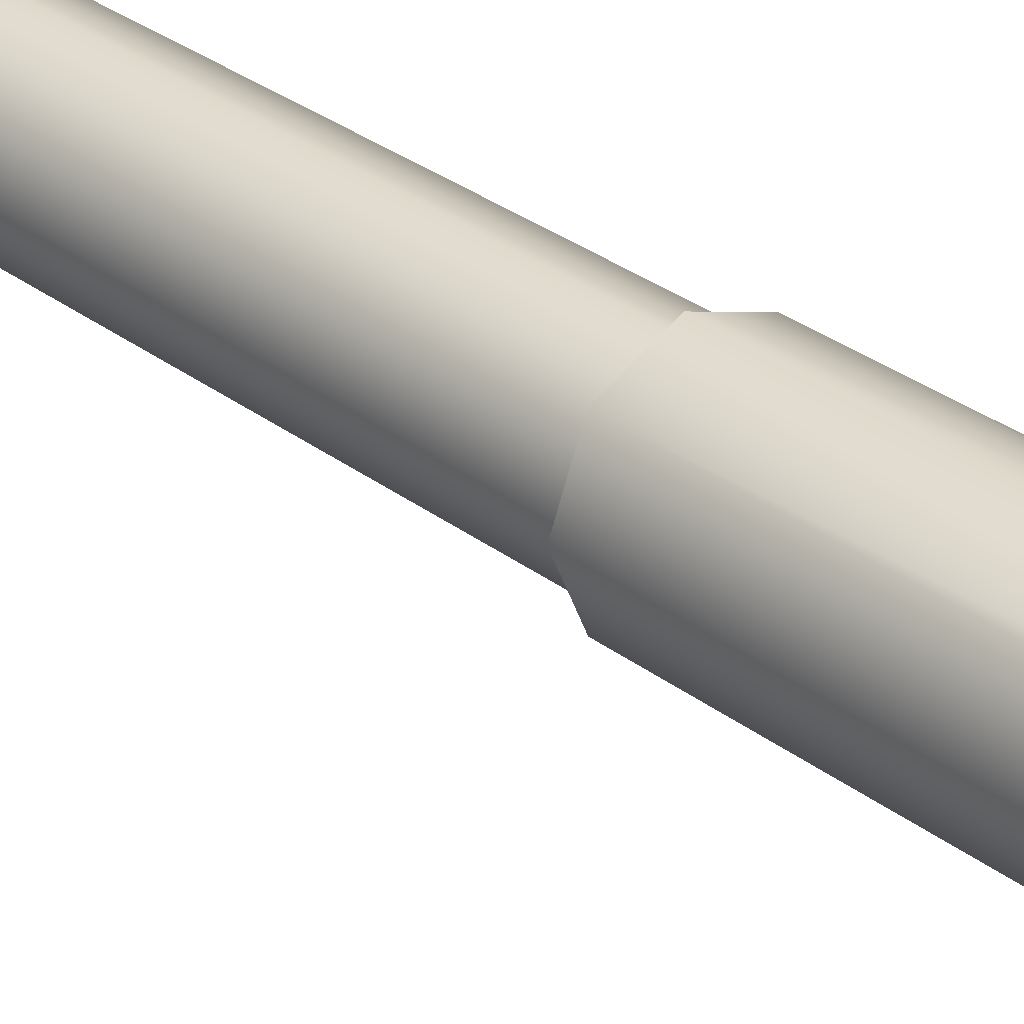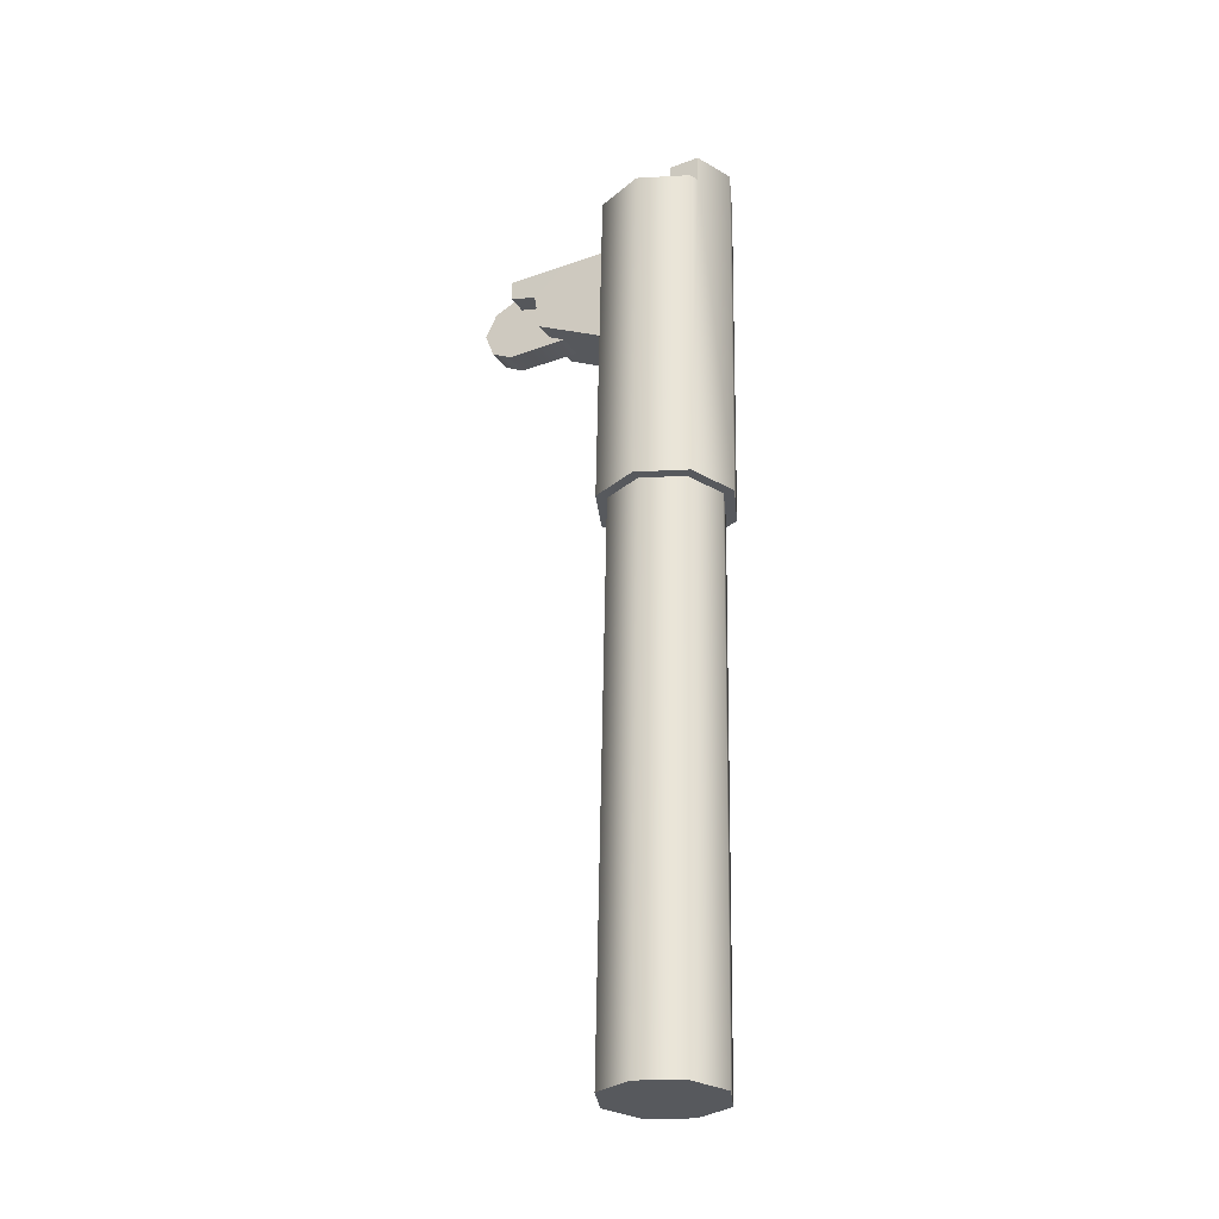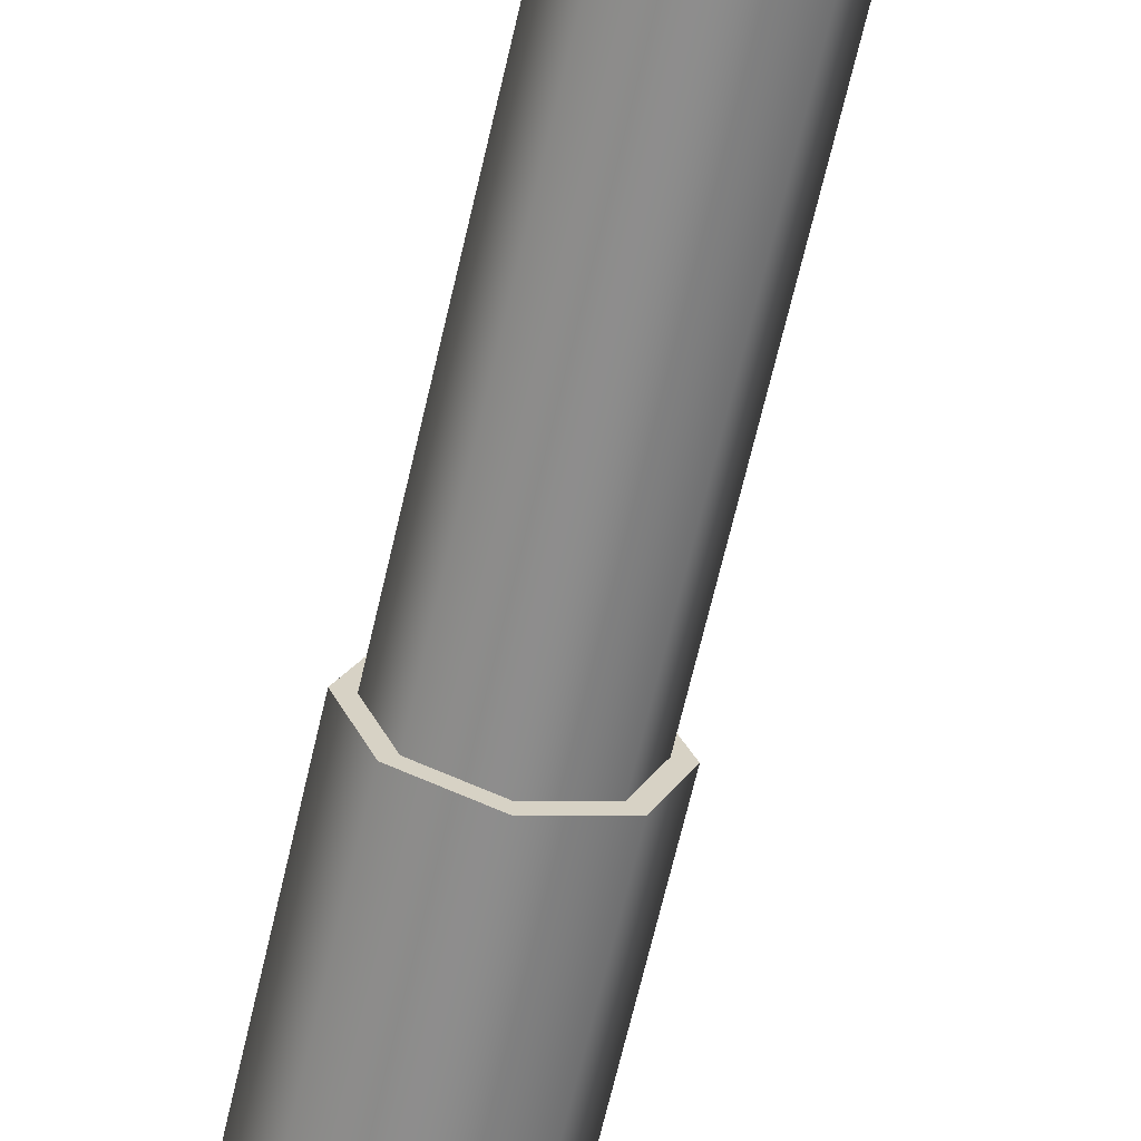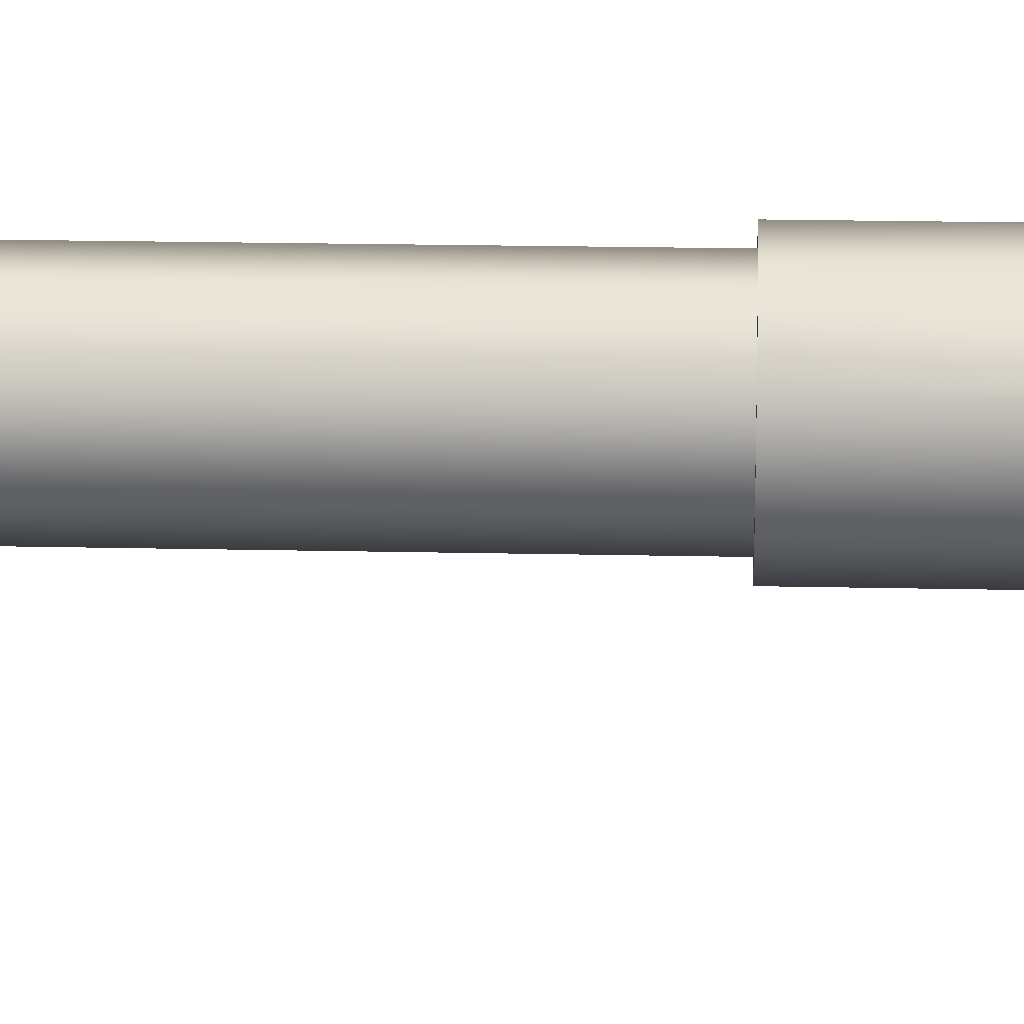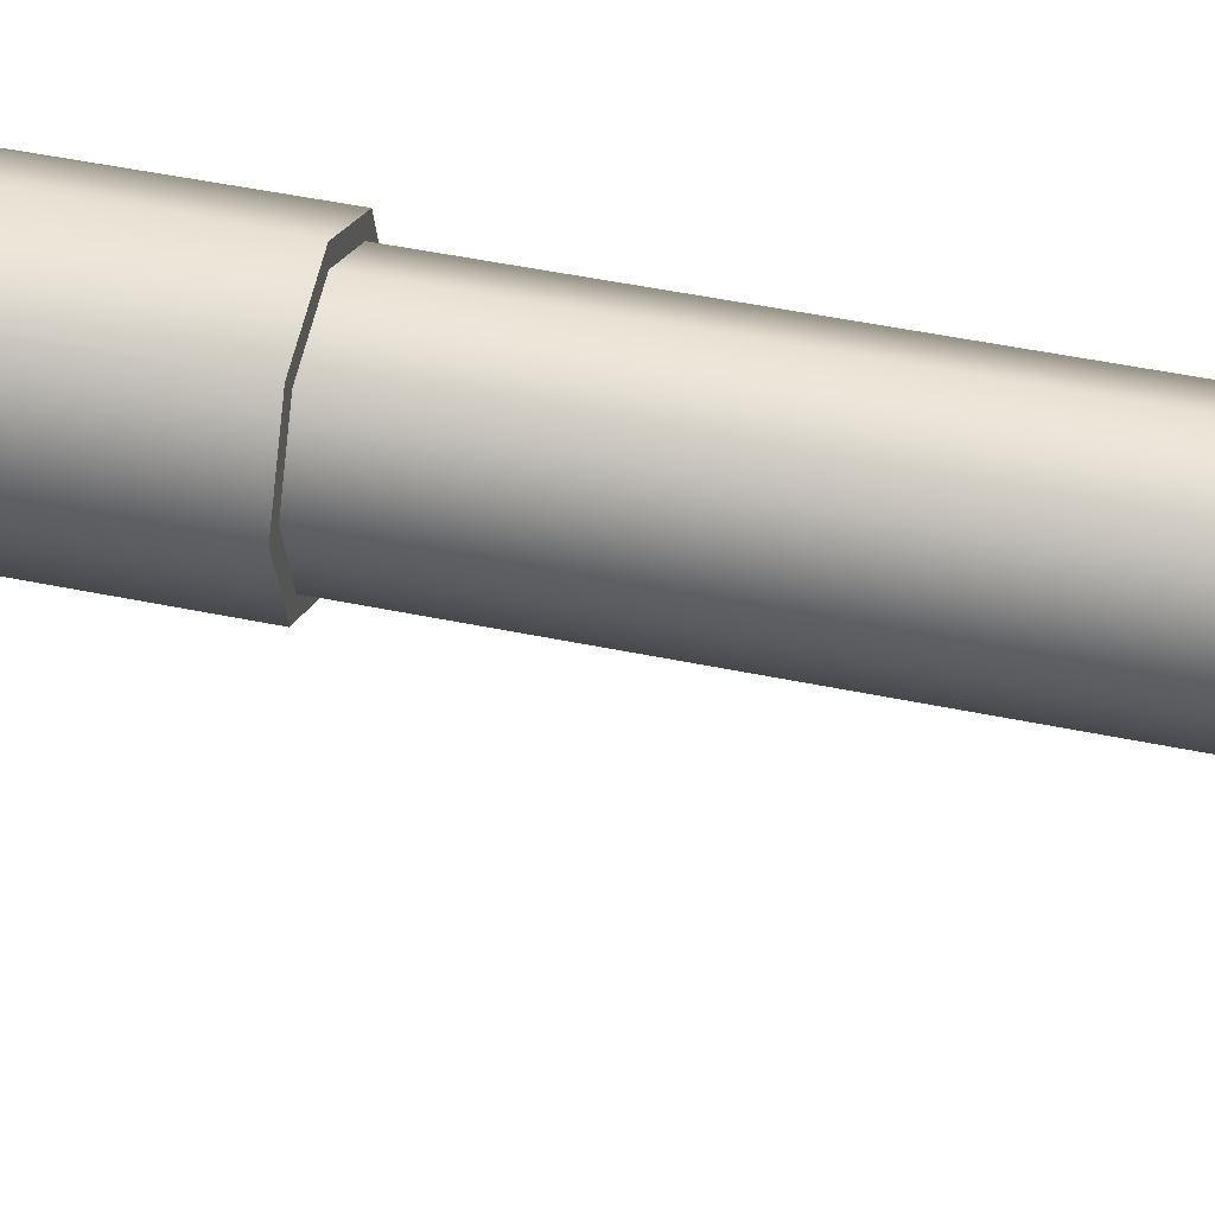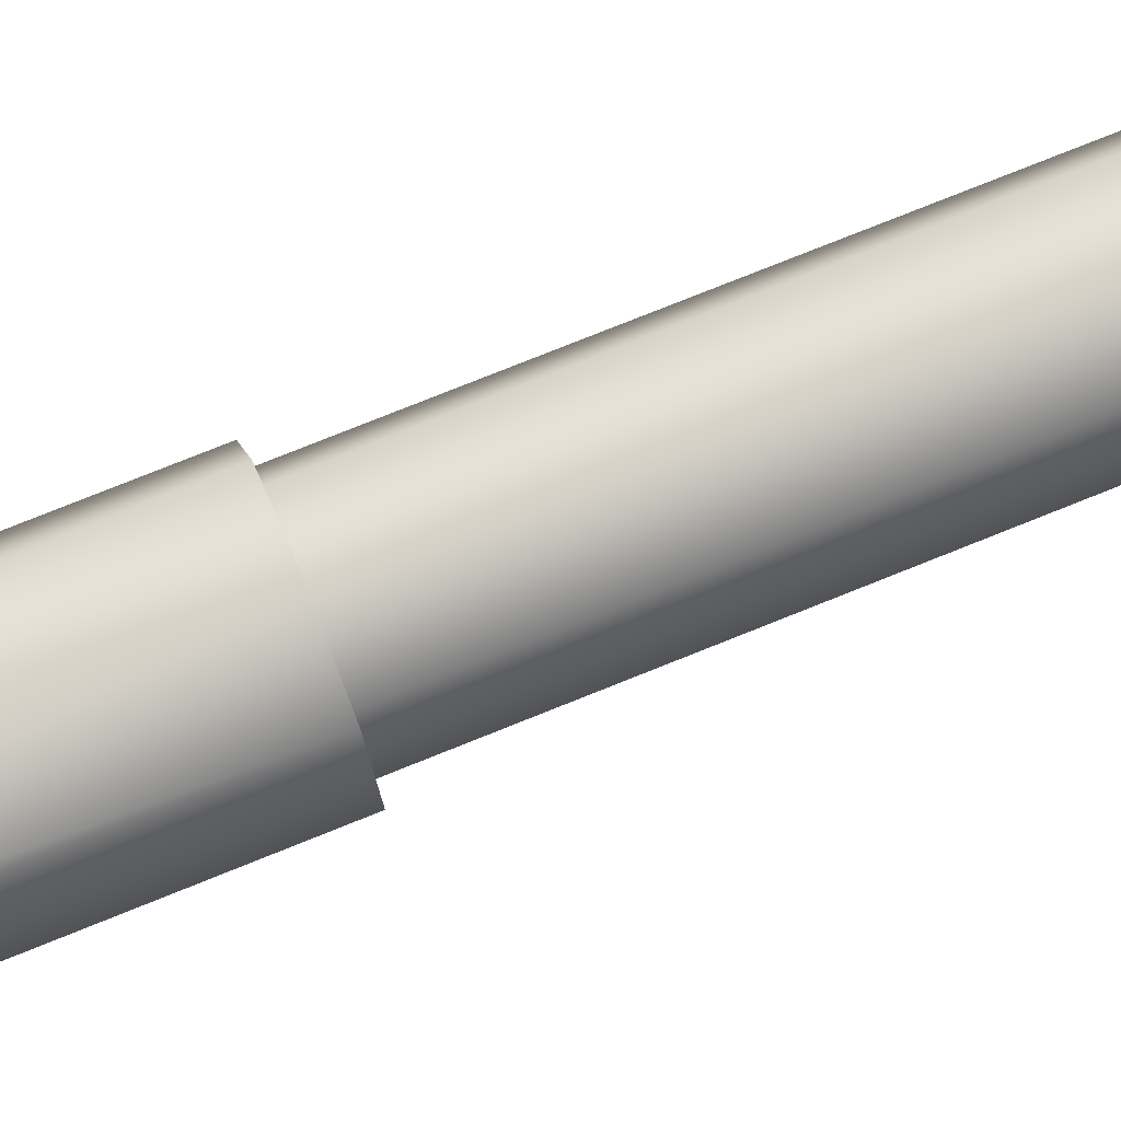
<metadata>
{"format":"obj","ext":"obj","renderer":"f3d","projection":"perspective","resolution":1024,"background":"white","views":[{"elev":33.3,"azim":136.7,"up":"+Z"},{"elev":-30.0,"azim":-61.8,"up":"+Y"},{"elev":-65.4,"azim":-12.8,"up":"+Z"},{"elev":43.7,"azim":92.3,"up":"+Z"},{"elev":38.7,"azim":-75.8,"up":"+Z"},{"elev":78.3,"azim":-112.0,"up":"+Z"}]}
</metadata>
<code>
g barrel_m1911a1_127mm_1143x23_LOD1
v -0.005656 -0.03634 0.0142
v -0.005656 -0.1128 0.01273
v 1.89e-08 -0.03629 0.01186
v 6.941e-09 -0.1128 0.01039
v -0.007999 -0.1129 0.01838
v -0.007999 -0.03644 0.01985
v -0.005656 -0.113 0.02404
v -0.005656 -0.03655 0.02551
v 6.895e-09 -0.1131 0.02638
v 1.886e-08 -0.0366 0.02785
v 0.005656 -0.113 0.02404
v 0.005656 -0.03655 0.02551
v 0.007999 -0.1129 0.01838
v 0.007999 -0.03644 0.01985
v 0.005656 -0.1128 0.01273
v 0.005656 -0.03634 0.0142
v 6.941e-09 -0.1128 0.01039
v 1.89e-08 -0.03629 0.01186
v -0.007999 -0.1129 0.01838
v 0.007999 -0.1129 0.01838
v -0.005656 -0.1128 0.01273
v 0.005656 -0.1128 0.01273
v -0.005656 -0.113 0.02404
v 0.005656 -0.113 0.02404
v 6.895e-09 -0.1131 0.02638
v 6.941e-09 -0.1128 0.01039
v 1.89e-08 -0.03629 0.01186
v 1.891e-08 -0.03626 0.01035
v -0.005656 -0.03634 0.0142
v -0.006723 -0.03632 0.01313
v 0.006723 -0.03632 0.01313
v 0.005656 -0.03634 0.0142
v 0.009508 -0.03644 0.01985
v 0.007999 -0.03644 0.01985
v 0.006723 -0.03657 0.02657
v 0.005656 -0.03655 0.02551
v 1.878e-08 -0.03663 0.02936
v 1.886e-08 -0.0366 0.02785
v -0.006723 -0.03657 0.02657
v -0.005656 -0.03655 0.02551
v -0.009508 -0.03644 0.01985
v -0.007999 -0.03644 0.01985
v -0.006723 -0.03632 0.01313
v -0.005656 -0.03634 0.0142
v 1.891e-08 -0.03626 0.01035
v 2.509e-08 0.01127 0.01126
v -0.006723 -0.03632 0.01313
v -0.006723 0.01122 0.01404
v -0.009508 -0.03644 0.01985
v -0.009508 0.01109 0.02077
v -0.006723 -0.03657 0.02657
v -0.006723 0.01096 0.02749
v -0.005432 0.01095 0.02802
v 1.878e-08 -0.03663 0.02936
v 6.688e-07 0.0148 0.03035
v 0.005432 0.01095 0.02802
v -0.005432 0.01485 0.0281
v 0.005433 0.01485 0.0281
v 0.006723 -0.03657 0.02657
v 0.006723 0.01096 0.02749
v 0.009508 -0.03644 0.01985
v 0.009508 0.01109 0.02077
v 0.006723 -0.03632 0.01313
v 0.006723 0.01122 0.01404
v 1.891e-08 -0.03626 0.01035
v 2.509e-08 0.01127 0.01126
v 6.688e-07 0.0148 0.03035
v -0.005432 0.01485 0.0281
v 0.0001129 0.01486 0.02708
v -0.005344 0.01493 0.02393
v 0.005433 0.01485 0.0281
v 0.00557 0.01492 0.02393
v 0.005432 0.01095 0.02802
v 0.005569 0.01103 0.02385
v 0.006723 0.01096 0.02749
v 0.009508 0.01109 0.02077
v 0.006723 0.01122 0.01404
v 2.509e-08 0.01127 0.01126
v 0.0001122 0.01097 0.027
v -0.005344 0.01103 0.02385
v -0.006723 0.01122 0.01404
v -0.009508 0.01109 0.02077
v -0.006723 0.01096 0.02749
v -0.005432 0.01095 0.02802
v 0.005432 0.01095 0.02802
v 0.005433 0.01485 0.0281
v 0.005569 0.01103 0.02385
v 0.00557 0.01492 0.02393
v 0.0001129 0.01486 0.02708
v -0.005344 0.01493 0.02393
v 0.0001122 0.01097 0.027
v -0.005344 0.01103 0.02385
v 0.00557 0.01492 0.02393
v 0.005569 0.01103 0.02385
v -0.005344 0.01103 0.02385
v -0.005344 0.01493 0.02393
v -0.005432 0.01095 0.02802
v -0.005432 0.01485 0.0281
v 0.001763 -0.005439 -0.003203
v -0.001763 -0.005439 -0.003203
v 0.001763 -0.005439 0.006236
v -0.001763 -0.005439 0.006236
v -0.001763 -0.003874 -0.006032
v 0.001763 -0.003874 -0.006032
v 0.001763 -0.0004762 -0.007287
v -0.001763 -0.0004762 -0.007287
v 0.001763 0.002745 -0.005697
v -0.001763 0.002745 -0.005697
v -0.001763 0.004028 -0.002948
v 0.001763 0.004028 -0.002948
v -0.001763 0.00342 0.002561
v 0.001763 0.00342 0.002561
v 0.001763 -0.005439 0.006236
v 0.001763 0.00342 0.002561
v 0.001763 -0.005439 -0.003203
v 0.001763 0.004028 -0.002948
v 0.001763 0.002745 -0.005697
v 0.001763 -0.0004762 -0.007287
v 0.001763 -0.003874 -0.006032
v -0.001763 -0.005439 0.006236
v -0.001763 -0.005439 -0.003203
v -0.001763 0.00342 0.002561
v -0.001763 0.004028 -0.002948
v -0.001763 -0.003874 -0.006032
v -0.001763 -0.0004762 -0.007287
v -0.001763 0.002745 -0.005697
v 0.004514 -0.009595 0.0132
v 0.004514 -0.004198 0.003043
v -0.004512 -0.009597 0.0132
v -0.004511 -0.0042 0.003043
v 0.004513 0.002187 -0.001491
v 0.004512 0.005115 -0.001497
v -0.004512 0.002185 -0.001491
v -0.004513 0.005113 -0.001497
v -0.004513 0.004843 0.0132
v -0.004512 -0.009597 0.0132
v -0.004511 -0.0042 0.003043
v -0.004512 0.001199 0.002158
v -0.004513 0.005113 -0.001497
v -0.004512 0.002185 -0.001491
v 0.004512 0.004846 0.0132
v 0.004512 0.005115 -0.001497
v 0.004514 0.001201 0.002158
v 0.004513 0.002187 -0.001491
v 0.004514 -0.004198 0.003043
v 0.004514 -0.009595 0.0132
v 0.004514 0.001201 0.002158
v 0.004513 0.002187 -0.001491
v -0.004512 0.001199 0.002158
v -0.004512 0.002185 -0.001491
v 0.004514 -0.004198 0.003043
v 0.004514 0.001201 0.002158
v -0.004511 -0.0042 0.003043
v -0.004512 0.001199 0.002158
v 0.004512 0.004846 0.0132
v -0.004513 0.004843 0.0132
v 0.004512 0.005115 -0.001497
v -0.004513 0.005113 -0.001497
g barrel_m1911a1_127mm_1143x23_LOD1_0
f 3 2 1
f 3 4 2
f 1 2 5
f 1 5 6
f 6 5 7
f 6 7 8
f 8 7 9
f 8 9 10
f 10 9 11
f 10 11 12
f 12 11 13
f 12 13 14
f 14 13 15
f 14 15 16
f 16 15 17
f 16 17 18
f 21 20 19
f 21 22 20
f 20 23 19
f 20 24 23
f 24 25 23
f 21 26 22
f 29 28 27
f 29 30 28
f 27 28 31
f 27 31 32
f 32 31 33
f 32 33 34
f 34 33 35
f 34 35 36
f 36 35 37
f 36 37 38
f 38 37 39
f 38 39 40
f 40 39 41
f 40 41 42
f 42 41 43
f 42 43 44
f 47 46 45
f 47 48 46
f 49 48 47
f 49 50 48
f 51 50 49
f 51 52 50
f 53 52 51
f 53 51 54
f 54 55 53
f 56 55 54
f 55 57 53
f 56 58 55
f 59 56 54
f 59 60 56
f 61 60 59
f 61 62 60
f 63 62 61
f 63 64 62
f 65 64 63
f 65 66 64
f 69 68 67
f 69 70 68
f 69 67 71
f 69 71 72
f 75 74 73
f 76 74 75
f 76 77 74
f 78 74 77
f 78 79 74
f 78 80 79
f 80 78 81
f 80 81 82
f 80 82 83
f 80 83 84
f 87 86 85
f 87 88 86
f 91 90 89
f 91 92 90
f 91 89 93
f 91 93 94
f 97 96 95
f 97 98 96
f 101 100 99
f 101 102 100
f 99 100 103
f 99 103 104
f 105 104 103
f 105 103 106
f 107 105 106
f 107 106 108
f 107 108 109
f 107 109 110
f 110 109 111
f 110 111 112
f 115 114 113
f 115 116 114
f 115 117 116
f 115 118 117
f 119 118 115
f 122 121 120
f 123 121 122
f 123 124 121
f 123 125 124
f 126 125 123
f 129 128 127
f 129 130 128
f 133 132 131
f 133 134 132
f 137 136 135
f 138 137 135
f 138 135 139
f 138 139 140
f 143 142 141
f 143 144 142
f 143 141 145
f 141 146 145
f 149 148 147
f 149 150 148
f 153 152 151
f 153 154 152
f 157 156 155
f 157 158 156

</code>
